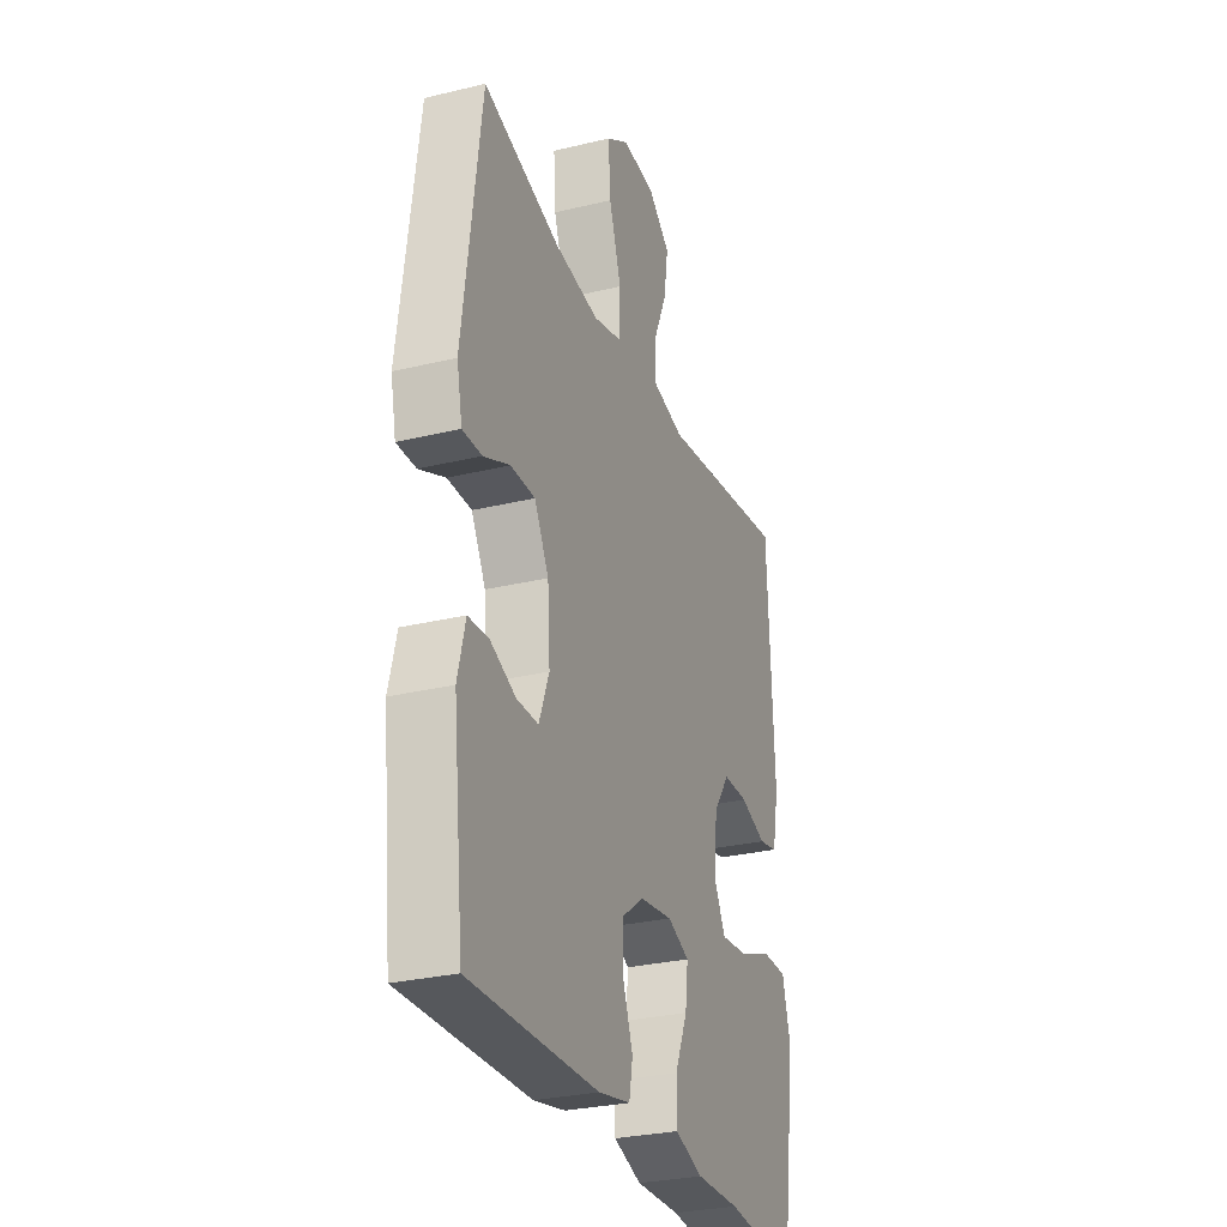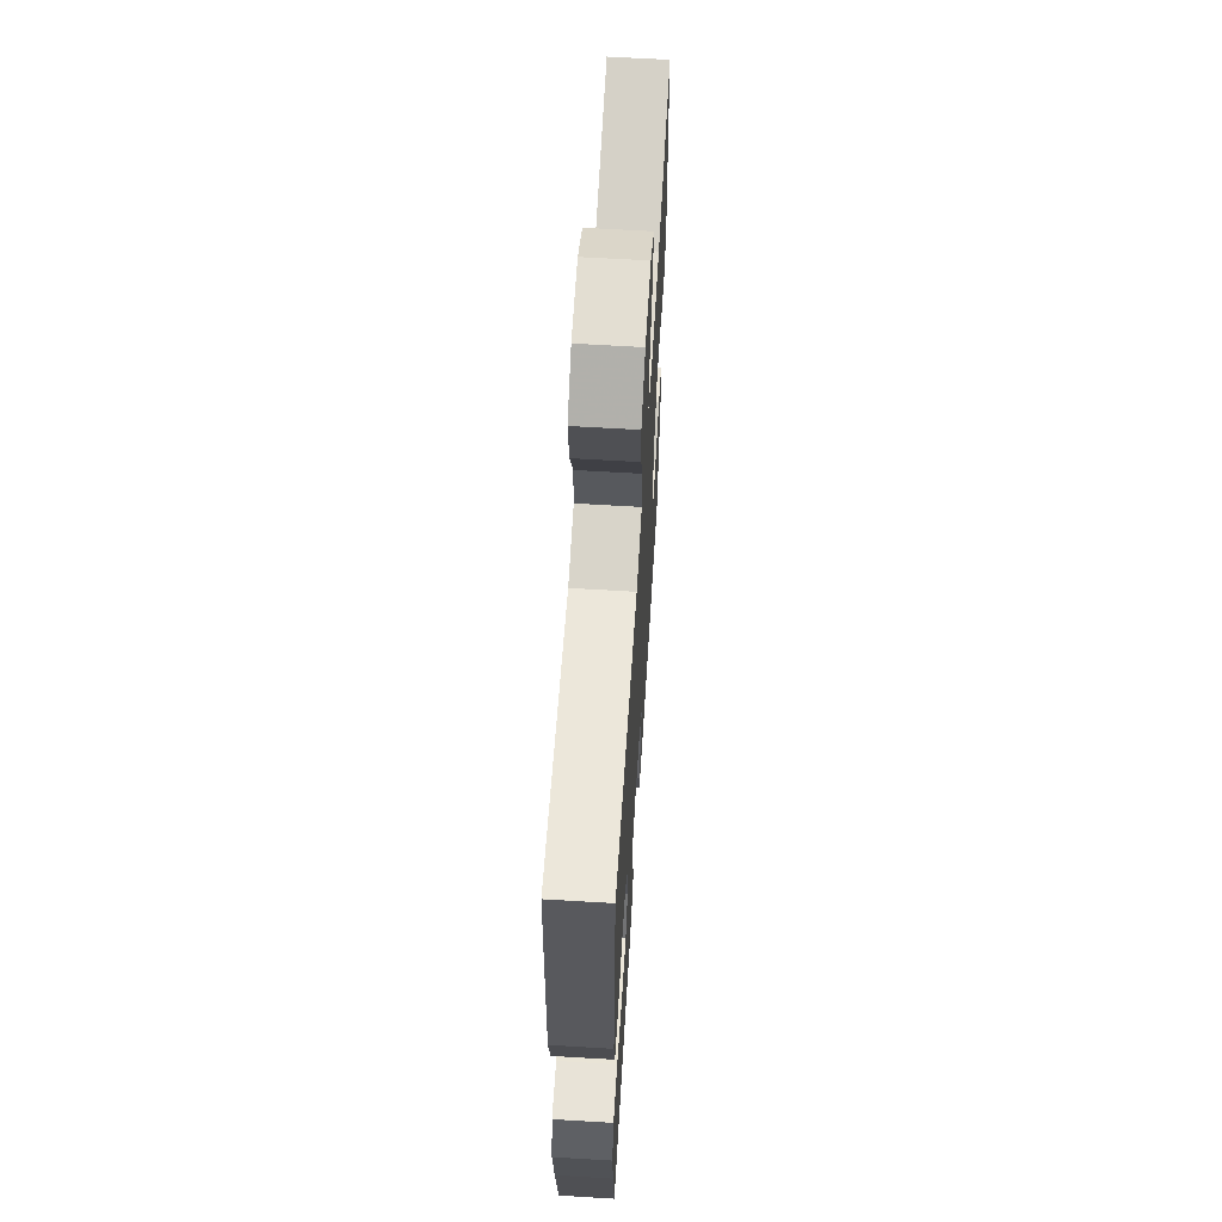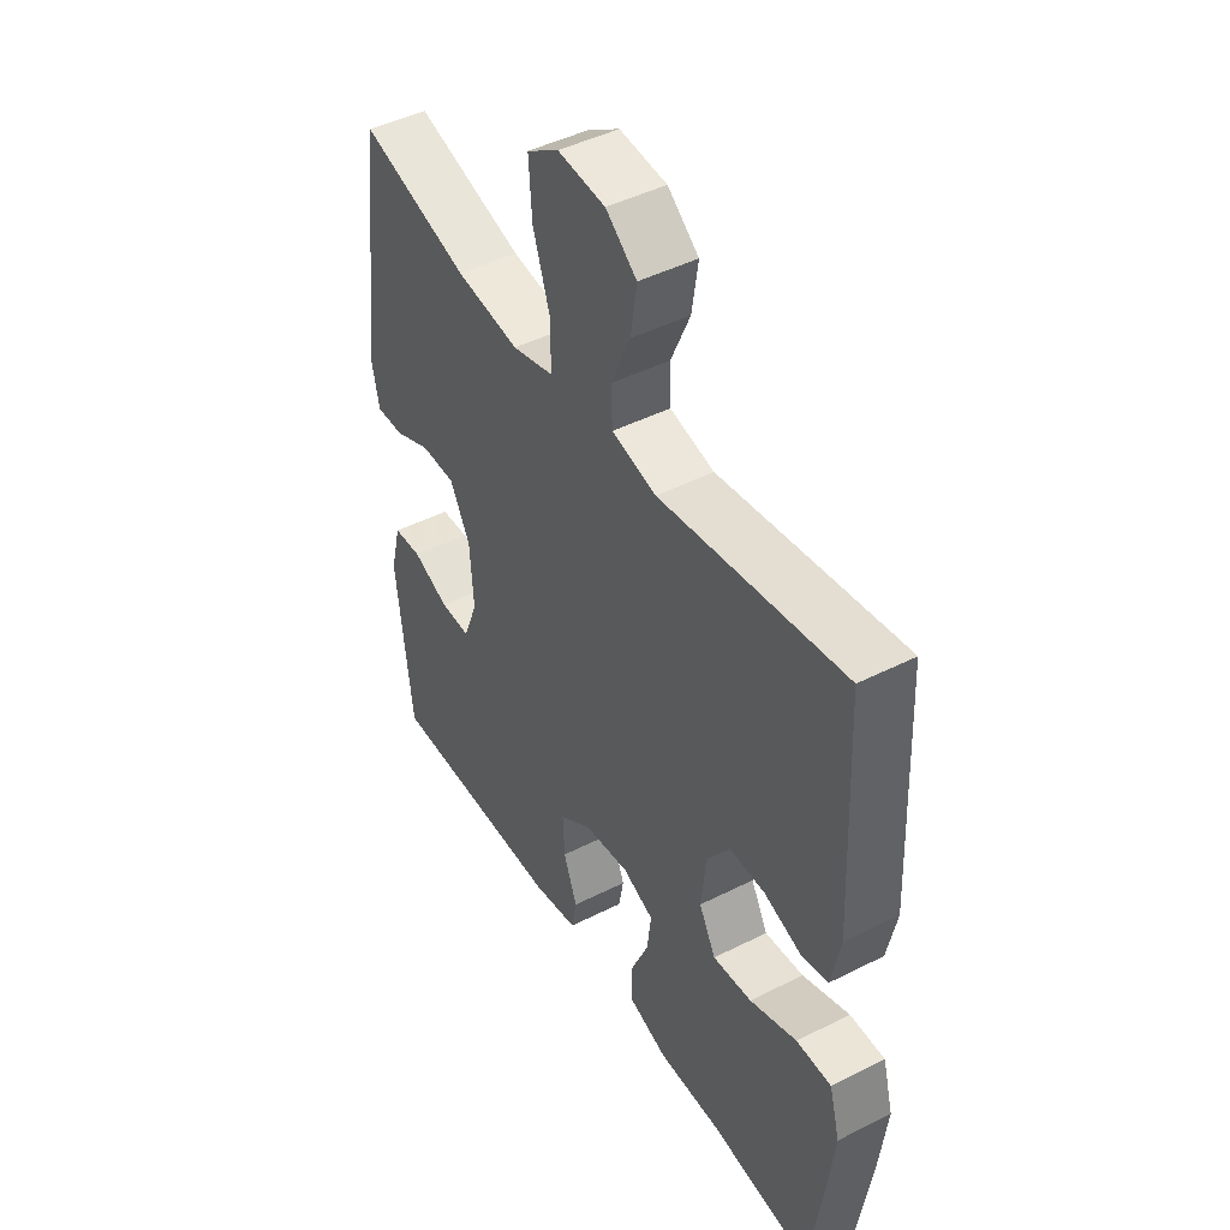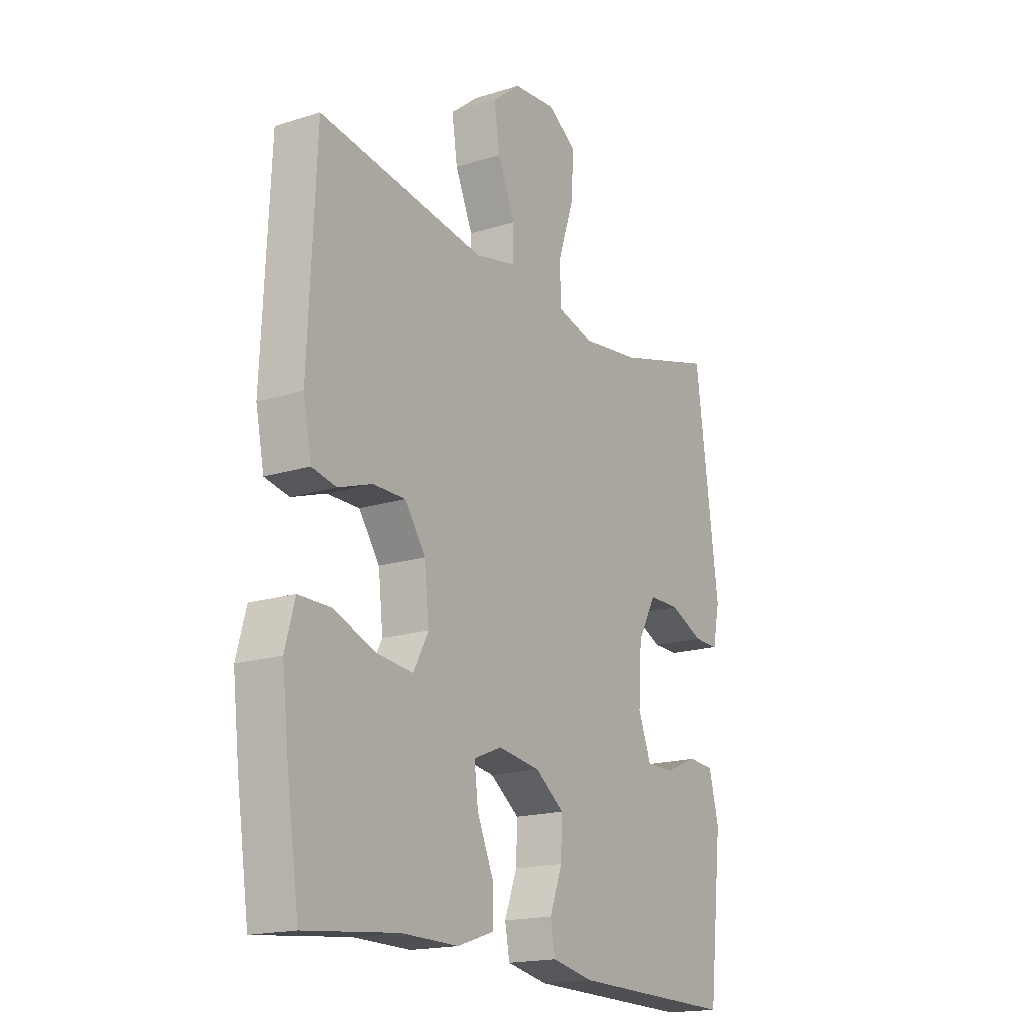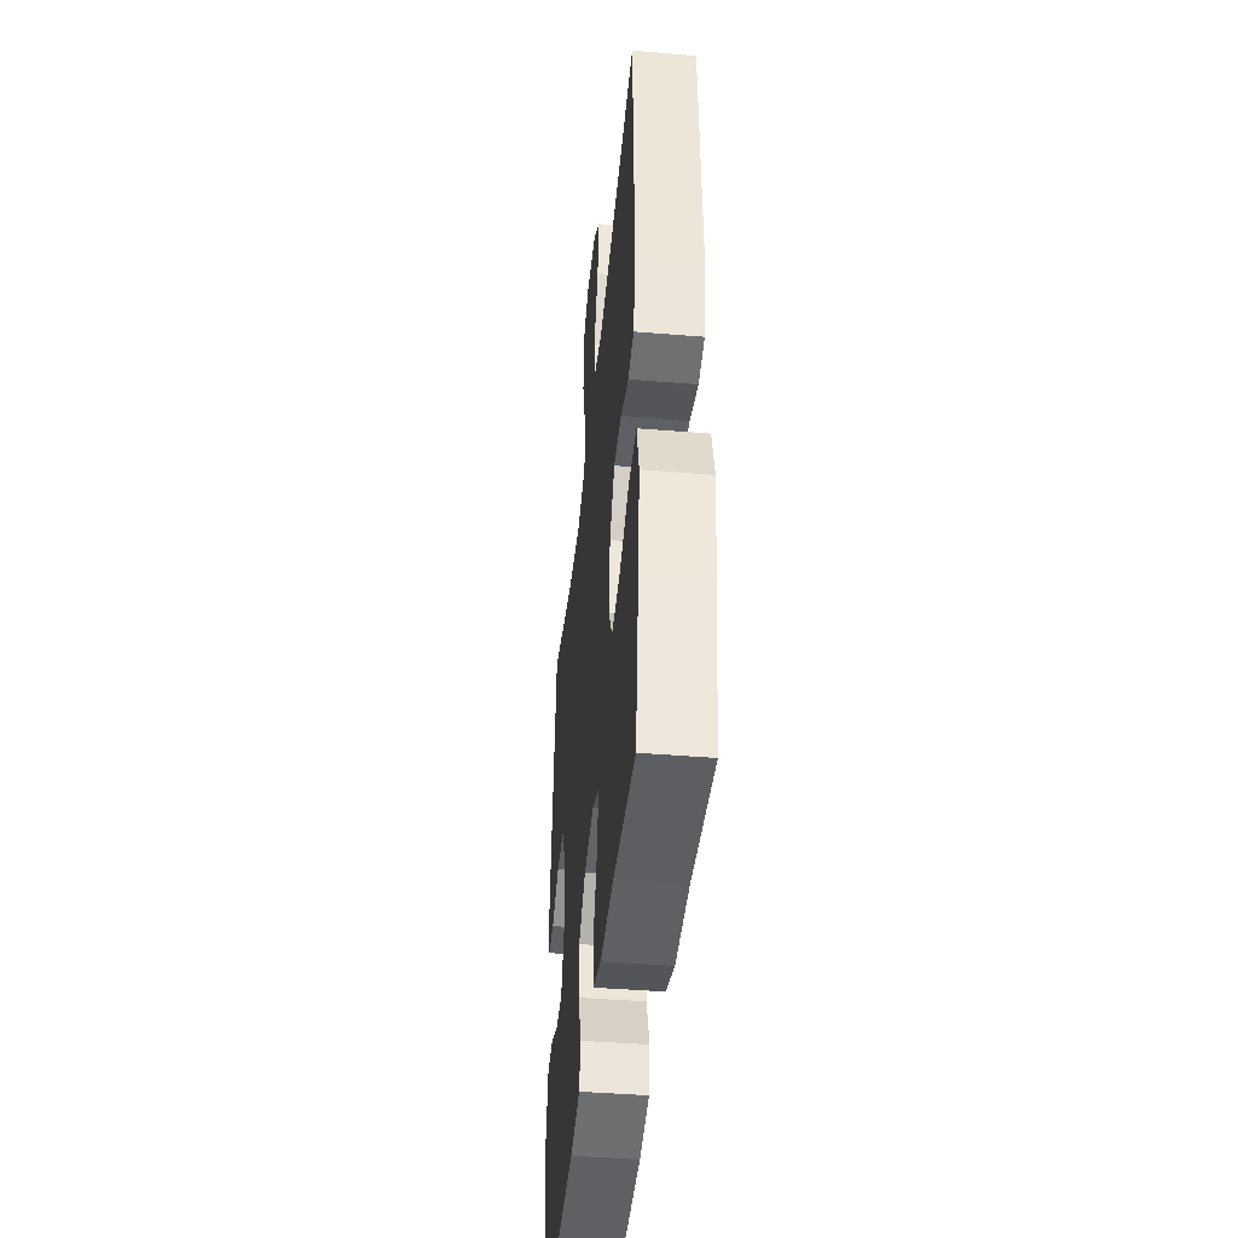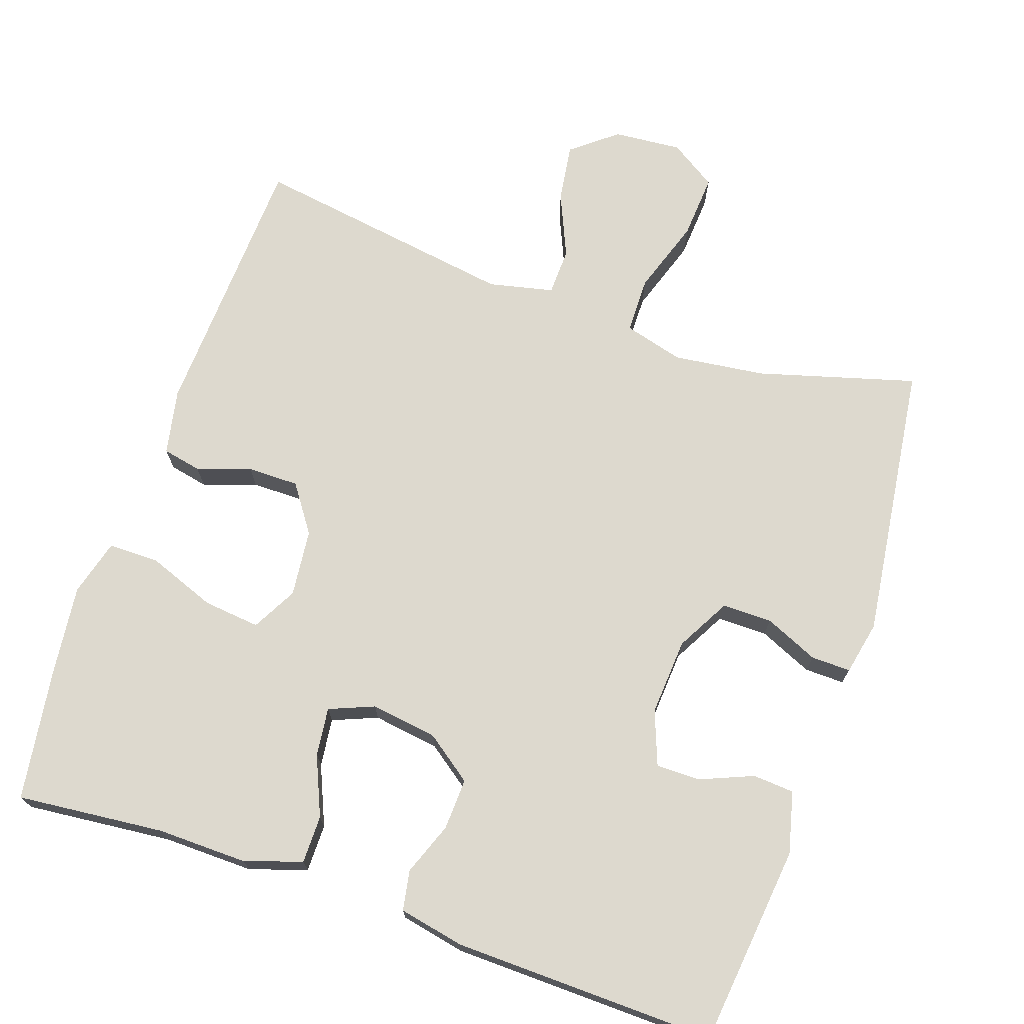
<metadata>
{"format":"obj","ext":"obj","renderer":"f3d","projection":"perspective","resolution":1024,"background":"white","views":[{"elev":-28.9,"azim":-70.2,"up":"+Z"},{"elev":62.4,"azim":93.5,"up":"+Z"},{"elev":45.7,"azim":59.8,"up":"+Z"},{"elev":-17.7,"azim":121.8,"up":"+Z"},{"elev":-43.0,"azim":84.4,"up":"+Z"},{"elev":71.7,"azim":-161.0,"up":"+Y"}]}
</metadata>
<code>
v 0.5 0.07 -0.5
v 0.299 0.07 -0.48
v 0.176 0.07 -0.482
v 0.098 0.07 -0.456
v 0.098 0.07 -0.391
v 0.133 0.07 -0.31
v 0.141 0.07 -0.244
v 0.08 0.07 -0.219
v -0.011 0.07 -0.232
v -0.074 0.07 -0.278
v -0.071 0.07 -0.348
v -0.044 0.07 -0.42
v -0.054 0.07 -0.474
v -0.143 0.07 -0.492
v -0.5 0.07 -0.5
v -0.53 0.07 -0.228
v -0.509 0.07 -0.144
v -0.453 0.07 -0.14
v -0.381 0.07 -0.17
v -0.321 0.07 -0.17
v -0.293 0.07 -0.097
v -0.3 0.07 0.008
v -0.34 0.07 0.081
v -0.408 0.07 0.081
v -0.481 0.07 0.049
v -0.535 0.07 0.048
v -0.55 0.07 0.121
v -0.5 0.07 0.5
v -0.286 0.07 0.439
v -0.161 0.07 0.423
v -0.08 0.07 0.445
v -0.079 0.07 0.522
v -0.113 0.07 0.624
v -0.119 0.07 0.712
v -0.056 0.07 0.753
v 0.037 0.07 0.745
v 0.098 0.07 0.696
v 0.086 0.07 0.616
v 0.048 0.07 0.529
v 0.05 0.07 0.465
v 0.138 0.07 0.445
v 0.5 0.07 0.5
v 0.517 0.07 0.129
v 0.499 0.07 0.04
v 0.446 0.07 0.029
v 0.373 0.07 0.054
v 0.303 0.07 0.054
v 0.258 0.07 -0.01
v 0.248 0.07 -0.102
v 0.281 0.07 -0.163
v 0.358 0.07 -0.155
v 0.451 0.07 -0.12
v 0.52 0.07 -0.12
v 0.541 0.07 -0.197
v 0.527 0.07 -0.318
v 0.5 0 -0.5
v 0.299 0 -0.48
v 0.176 0 -0.482
v 0.098 0 -0.456
v 0.098 0 -0.391
v 0.133 0 -0.31
v 0.141 0 -0.244
v 0.08 0 -0.219
v -0.011 0 -0.232
v -0.074 0 -0.278
v -0.071 0 -0.348
v -0.044 0 -0.42
v -0.054 0 -0.474
v -0.143 0 -0.492
v -0.5 0 -0.5
v -0.53 0 -0.228
v -0.509 0 -0.144
v -0.453 0 -0.14
v -0.381 0 -0.17
v -0.321 0 -0.17
v -0.293 0 -0.097
v -0.3 0 0.008
v -0.34 0 0.081
v -0.408 0 0.081
v -0.481 0 0.049
v -0.535 0 0.048
v -0.55 0 0.121
v -0.5 0 0.5
v -0.286 0 0.439
v -0.161 0 0.423
v -0.08 0 0.445
v -0.079 0 0.522
v -0.113 0 0.624
v -0.119 0 0.712
v -0.056 0 0.753
v 0.037 0 0.745
v 0.098 0 0.696
v 0.086 0 0.616
v 0.048 0 0.529
v 0.05 0 0.465
v 0.138 0 0.445
v 0.5 0 0.5
v 0.517 0 0.129
v 0.499 0 0.04
v 0.446 0 0.029
v 0.373 0 0.054
v 0.303 0 0.054
v 0.258 0 -0.01
v 0.248 0 -0.102
v 0.281 0 -0.163
v 0.358 0 -0.155
v 0.451 0 -0.12
v 0.52 0 -0.12
v 0.541 0 -0.197
v 0.527 0 -0.318
f 55 1 2
f 54 55 2
f 53 54 2
f 52 53 2
f 51 52 2
f 4 5 6
f 3 4 6
f 2 3 6
f 51 2 6
f 50 51 6
f 49 50 6 7
f 48 49 7 8
f 47 48 8 9
f 44 45 46
f 43 44 46
f 42 43 46
f 41 42 46
f 40 41 46 47
f 37 38 39
f 36 37 39
f 35 36 39
f 34 35 39
f 33 34 39
f 32 33 39
f 31 32 39 40
f 47 9 10
f 40 47 10
f 31 40 10
f 30 31 10
f 27 28 29
f 26 27 29
f 25 26 29
f 24 25 29
f 23 24 29 30
f 17 18 19
f 16 17 19
f 15 16 19
f 14 15 19
f 13 14 19
f 12 13 19
f 11 12 19
f 11 19 20
f 30 10 11
f 23 30 11
f 22 23 11
f 11 20 21
f 11 21 22
f 57 56 110
f 57 110 109
f 57 109 108
f 57 108 107
f 57 107 106
f 61 60 59
f 61 59 58
f 61 58 57
f 61 57 106
f 61 106 105
f 62 61 105 104
f 63 62 104 103
f 64 63 103 102
f 101 100 99
f 101 99 98
f 101 98 97
f 101 97 96
f 102 101 96 95
f 94 93 92
f 94 92 91
f 94 91 90
f 94 90 89
f 94 89 88
f 94 88 87
f 95 94 87 86
f 65 64 102
f 65 102 95
f 65 95 86
f 65 86 85
f 84 83 82
f 84 82 81
f 84 81 80
f 84 80 79
f 85 84 79 78
f 74 73 72
f 74 72 71
f 74 71 70
f 74 70 69
f 74 69 68
f 74 68 67
f 74 67 66
f 75 74 66
f 66 65 85
f 66 85 78
f 66 78 77
f 76 75 66
f 77 76 66
f 1 56 57 2
f 2 57 58 3
f 3 58 59 4
f 4 59 60 5
f 5 60 61 6
f 6 61 62 7
f 7 62 63 8
f 8 63 64 9
f 9 64 65 10
f 10 65 66 11
f 11 66 67 12
f 12 67 68 13
f 13 68 69 14
f 14 69 70 15
f 15 70 71 16
f 16 71 72 17
f 17 72 73 18
f 18 73 74 19
f 19 74 75 20
f 20 75 76 21
f 21 76 77 22
f 22 77 78 23
f 23 78 79 24
f 24 79 80 25
f 25 80 81 26
f 26 81 82 27
f 27 82 83 28
f 28 83 84 29
f 29 84 85 30
f 30 85 86 31
f 31 86 87 32
f 32 87 88 33
f 33 88 89 34
f 34 89 90 35
f 35 90 91 36
f 36 91 92 37
f 37 92 93 38
f 38 93 94 39
f 39 94 95 40
f 40 95 96 41
f 41 96 97 42
f 42 97 98 43
f 43 98 99 44
f 44 99 100 45
f 45 100 101 46
f 46 101 102 47
f 47 102 103 48
f 48 103 104 49
f 49 104 105 50
f 50 105 106 51
f 51 106 107 52
f 52 107 108 53
f 53 108 109 54
f 54 109 110 55
f 55 110 56 1

</code>
